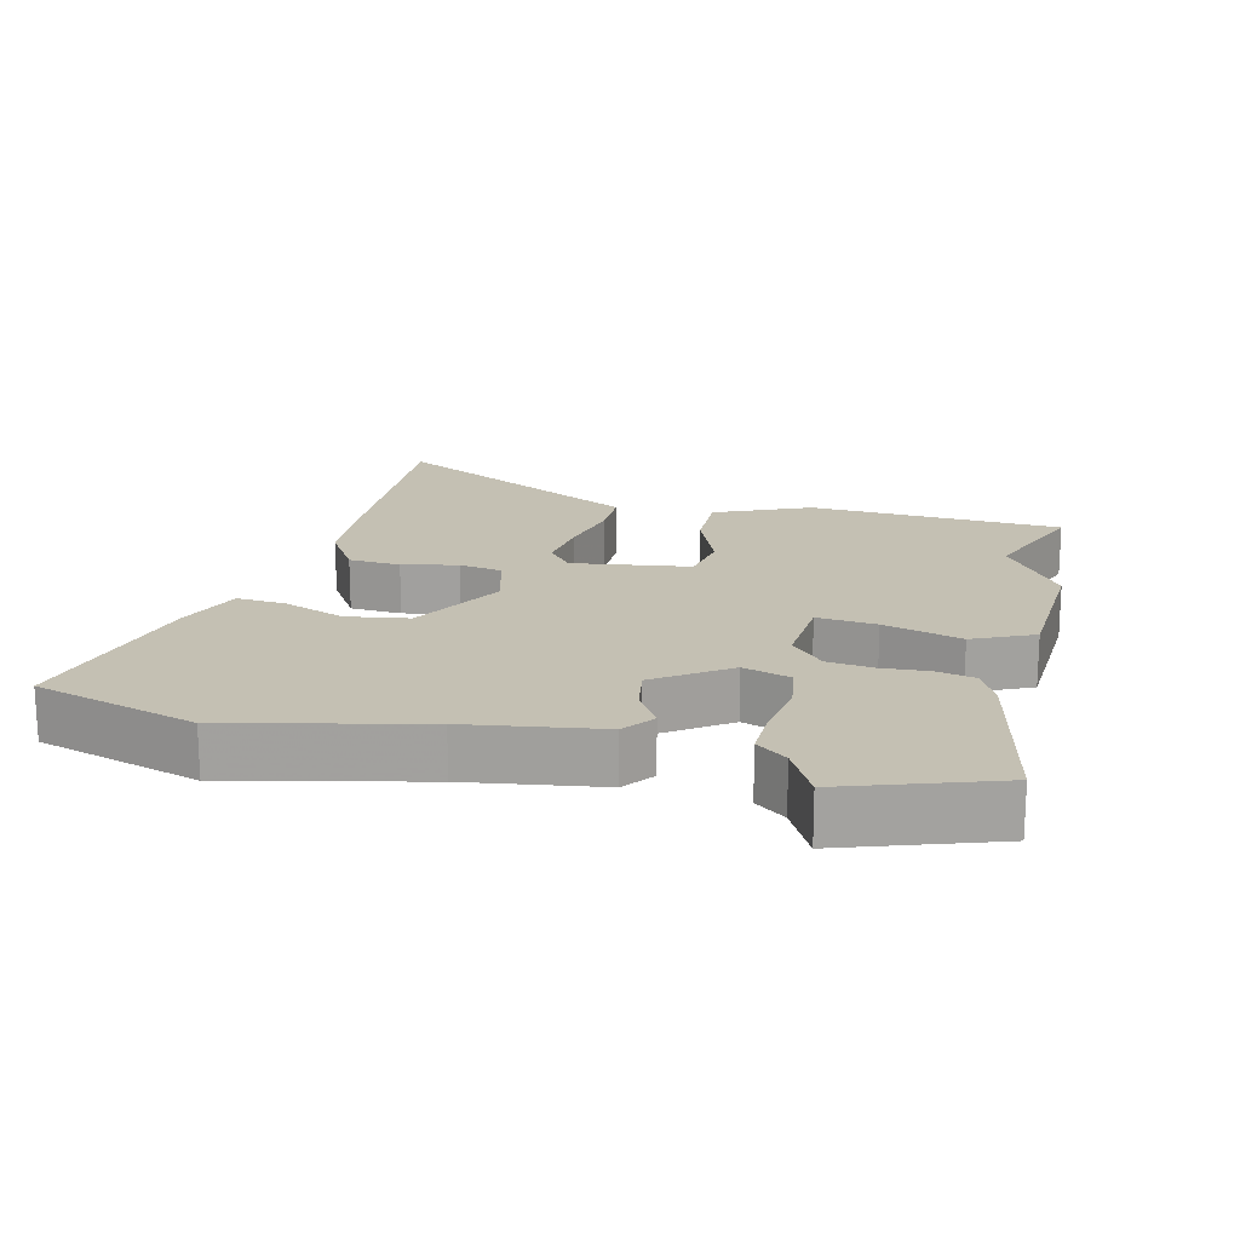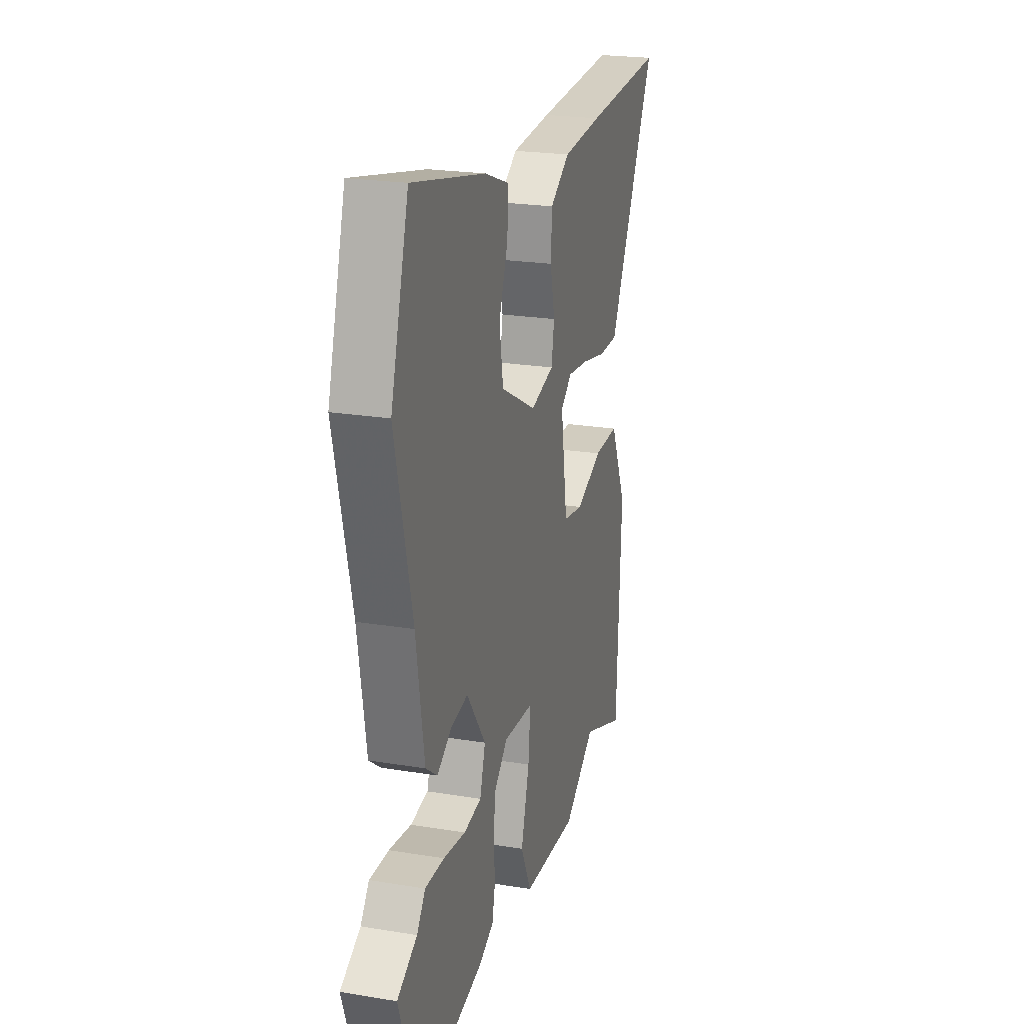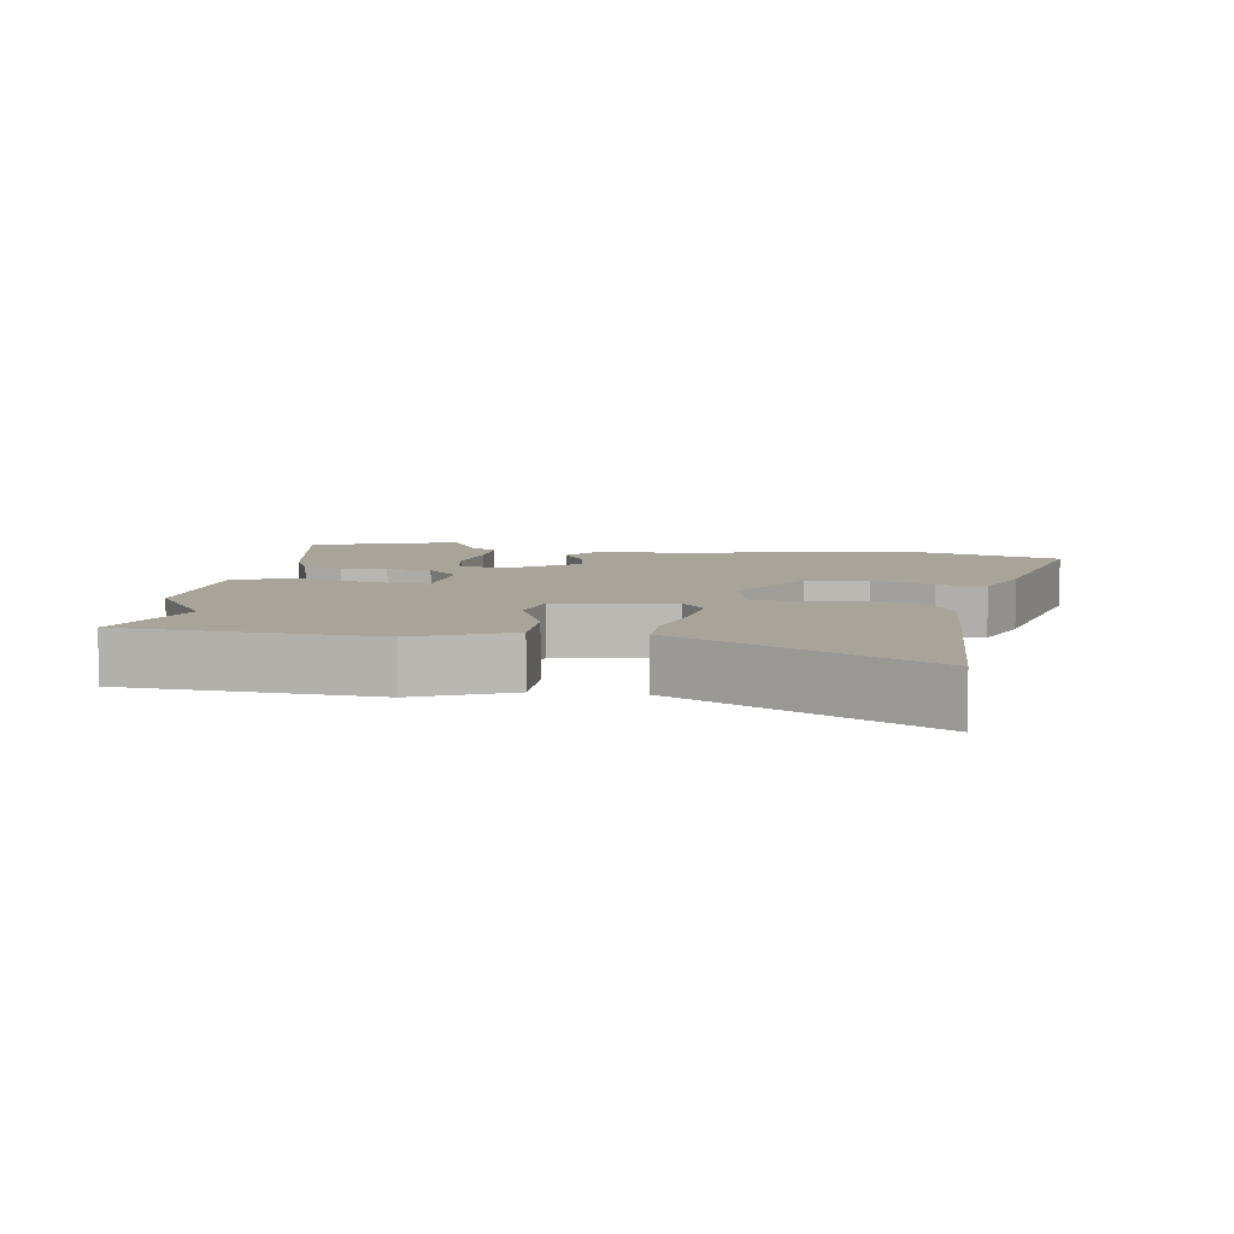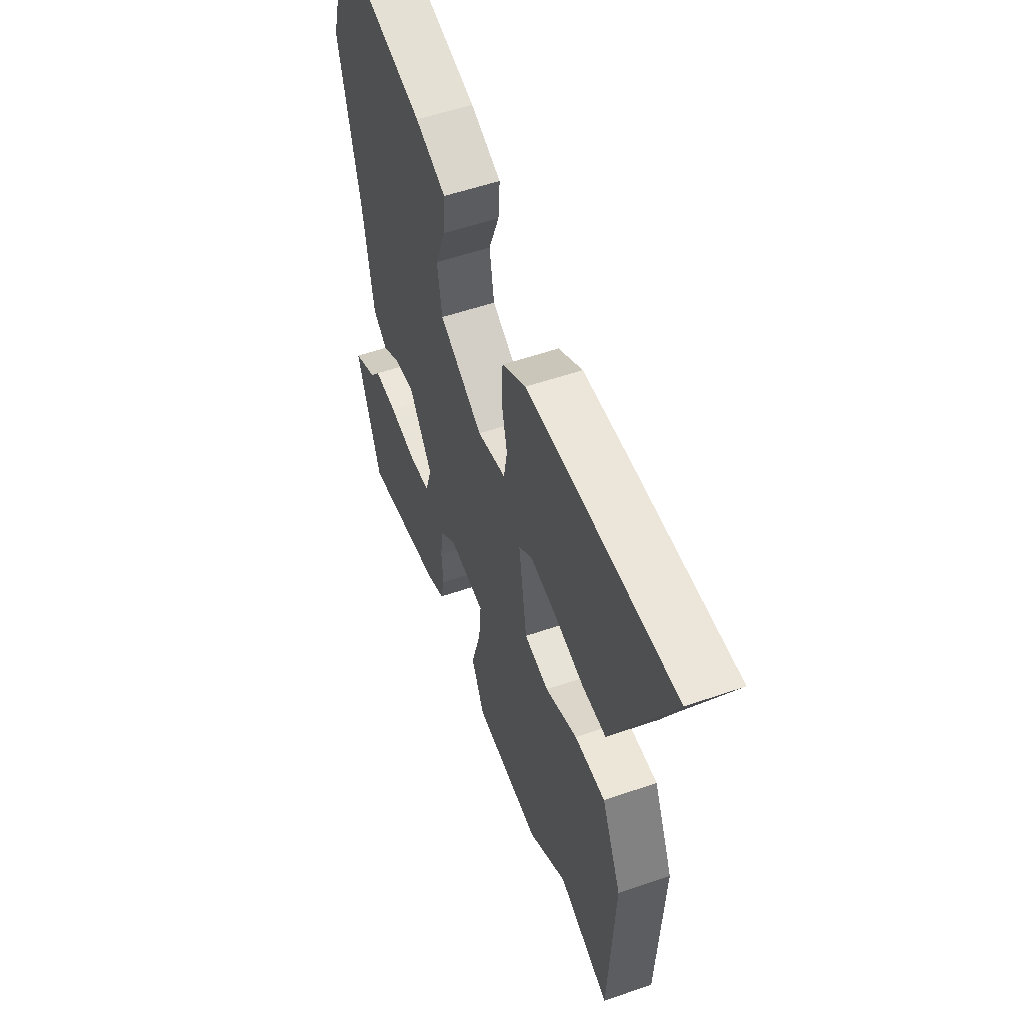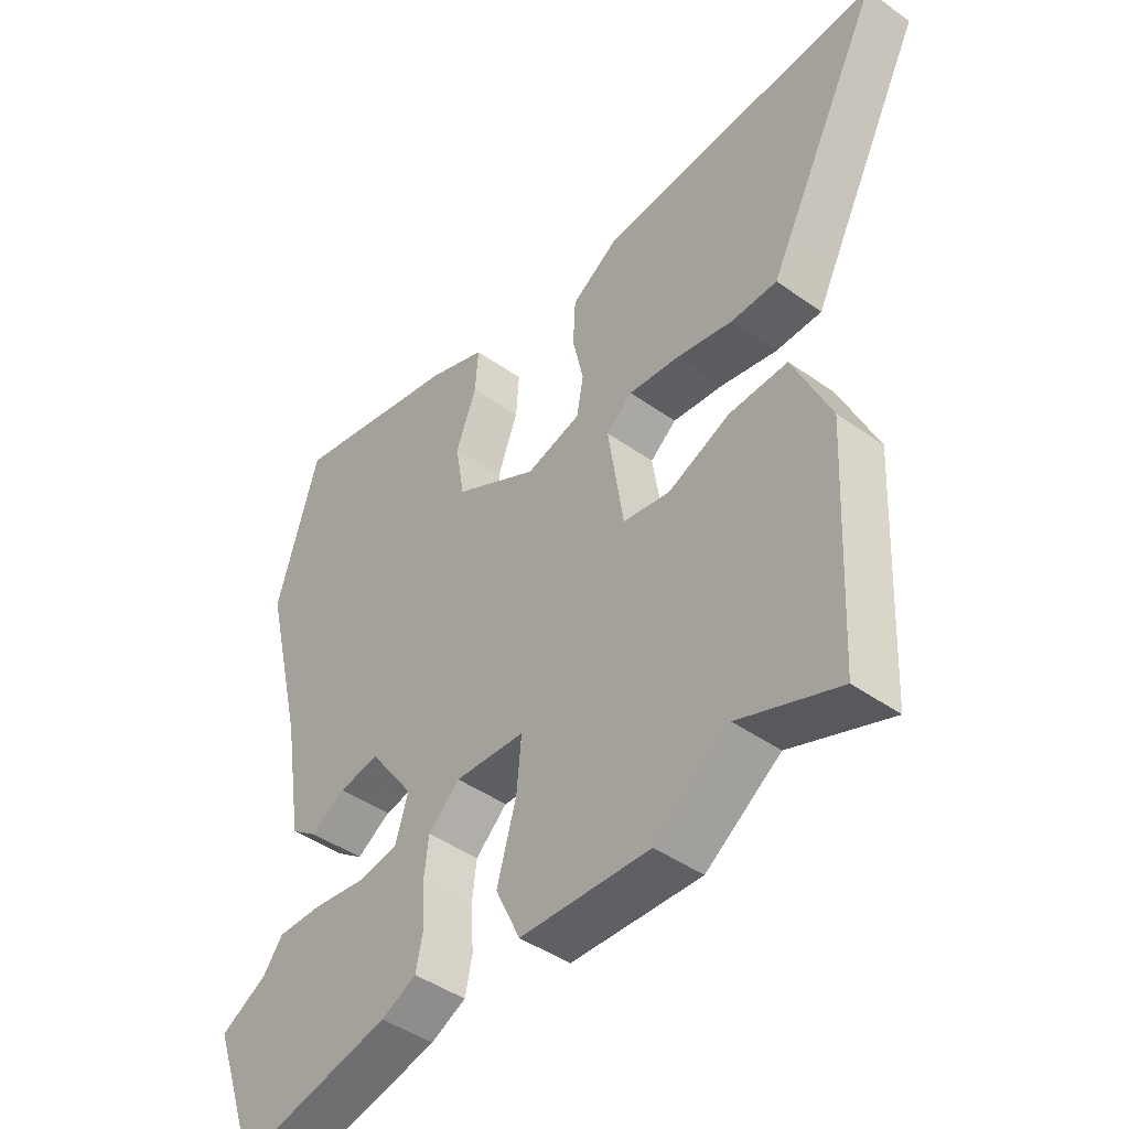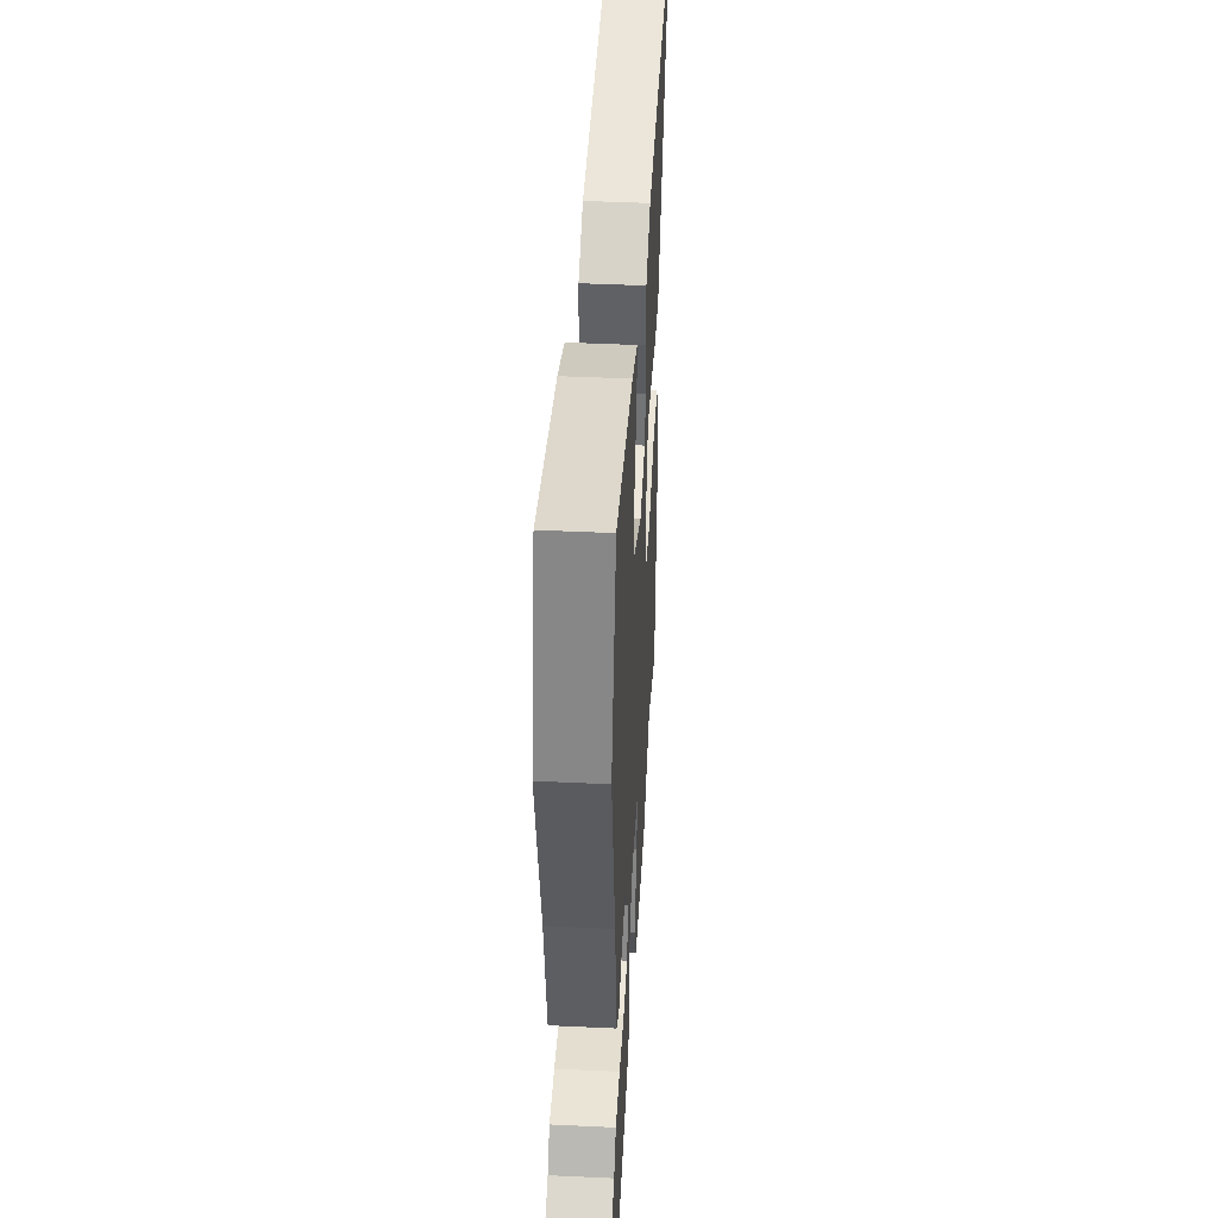
<metadata>
{"format":"obj","ext":"obj","renderer":"f3d","projection":"perspective","resolution":1024,"background":"white","views":[{"elev":18.0,"azim":104.2,"up":"+Y"},{"elev":22.5,"azim":105.9,"up":"+Z"},{"elev":7.3,"azim":-80.1,"up":"+Y"},{"elev":54.8,"azim":-110.1,"up":"+Z"},{"elev":-44.5,"azim":-129.7,"up":"+Z"},{"elev":43.5,"azim":93.2,"up":"+Z"}]}
</metadata>
<code>
v 0.558 0.07 -0.335
v 0.482 0.07 -0.55
v 0.226 0.07 -0.493
v 0.168 0.07 -0.465
v 0.156 0.07 -0.409
v 0.161 0.07 -0.341
v 0.153 0.07 -0.275
v 0.101 0.07 -0.227
v -0.015 0.07 -0.234
v -0.007 0.07 -0.32
v 0.025 0.07 -0.433
v -0.016 0.07 -0.52
v -0.23 0.07 -0.53
v -0.353 0.07 -0.444
v -0.518 0.07 -0.507
v -0.536 0.07 -0.14
v -0.474 0.07 -0.003
v -0.377 0.07 -0.006
v -0.275 0.07 -0.049
v -0.197 0.07 -0.036
v -0.171 0.07 0.134
v -0.214 0.07 0.169
v -0.297 0.07 0.16
v -0.391 0.07 0.14
v -0.467 0.07 0.141
v -0.496 0.07 0.199
v -0.655 0.07 0.509
v -0.343 0.07 0.491
v -0.188 0.07 0.479
v -0.112 0.07 0.43
v -0.108 0.07 0.355
v -0.126 0.07 0.275
v -0.115 0.07 0.212
v -0.024 0.07 0.187
v 0.114 0.07 0.261
v 0.129 0.07 0.351
v 0.095 0.07 0.441
v 0.09 0.07 0.512
v 0.186 0.07 0.548
v 0.468 0.07 0.609
v 0.537 0.07 0.373
v 0.471 0.07 0.099
v 0.44 0.07 -0.093
v 0.395 0.07 -0.126
v 0.339 0.07 -0.091
v 0.273 0.07 -0.079
v 0.199 0.07 -0.182
v 0.22 0.07 -0.251
v 0.288 0.07 -0.262
v 0.374 0.07 -0.25
v 0.448 0.07 -0.249
v 0.481 0.07 -0.293
v 0.558 0 -0.335
v 0.482 0 -0.55
v 0.226 0 -0.493
v 0.168 0 -0.465
v 0.156 0 -0.409
v 0.161 0 -0.341
v 0.153 0 -0.275
v 0.101 0 -0.227
v -0.015 0 -0.234
v -0.007 0 -0.32
v 0.025 0 -0.433
v -0.016 0 -0.52
v -0.23 0 -0.53
v -0.353 0 -0.444
v -0.518 0 -0.507
v -0.536 0 -0.14
v -0.474 0 -0.003
v -0.377 0 -0.006
v -0.275 0 -0.049
v -0.197 0 -0.036
v -0.171 0 0.134
v -0.214 0 0.169
v -0.297 0 0.16
v -0.391 0 0.14
v -0.467 0 0.141
v -0.496 0 0.199
v -0.655 0 0.509
v -0.343 0 0.491
v -0.188 0 0.479
v -0.112 0 0.43
v -0.108 0 0.355
v -0.126 0 0.275
v -0.115 0 0.212
v -0.024 0 0.187
v 0.114 0 0.261
v 0.129 0 0.351
v 0.095 0 0.441
v 0.09 0 0.512
v 0.186 0 0.548
v 0.468 0 0.609
v 0.537 0 0.373
v 0.471 0 0.099
v 0.44 0 -0.093
v 0.395 0 -0.126
v 0.339 0 -0.091
v 0.273 0 -0.079
v 0.199 0 -0.182
v 0.22 0 -0.251
v 0.288 0 -0.262
v 0.374 0 -0.25
v 0.448 0 -0.249
v 0.481 0 -0.293
f 49 50 51 52
f 4 5 6
f 3 4 6
f 2 3 6
f 1 2 6
f 52 1 6
f 49 52 6
f 48 49 6 7
f 47 48 7 8
f 46 47 8 9
f 42 43 44 45
f 41 42 45
f 40 41 45
f 39 40 45
f 38 39 45
f 37 38 45
f 36 37 45
f 35 36 45 46
f 34 35 46 9
f 30 31 32
f 29 30 32
f 28 29 32
f 27 28 32
f 26 27 32
f 26 32 33
f 25 26 33
f 24 25 33
f 23 24 33
f 22 23 33
f 21 22 33 34
f 17 18 19
f 16 17 19
f 15 16 19
f 14 15 19
f 14 19 20
f 13 14 20
f 12 13 20
f 11 12 20
f 10 11 20
f 9 10 20 21
f 9 21 34
f 104 103 102 101
f 58 57 56
f 58 56 55
f 58 55 54
f 58 54 53
f 58 53 104
f 58 104 101
f 59 58 101 100
f 60 59 100 99
f 61 60 99 98
f 97 96 95 94
f 97 94 93
f 97 93 92
f 97 92 91
f 97 91 90
f 97 90 89
f 97 89 88
f 98 97 88 87
f 61 98 87 86
f 84 83 82
f 84 82 81
f 84 81 80
f 84 80 79
f 84 79 78
f 85 84 78
f 85 78 77
f 85 77 76
f 85 76 75
f 85 75 74
f 86 85 74 73
f 71 70 69
f 71 69 68
f 71 68 67
f 71 67 66
f 72 71 66
f 72 66 65
f 72 65 64
f 72 64 63
f 72 63 62
f 73 72 62 61
f 86 73 61
f 1 53 54 2
f 2 54 55 3
f 3 55 56 4
f 4 56 57 5
f 5 57 58 6
f 6 58 59 7
f 7 59 60 8
f 8 60 61 9
f 9 61 62 10
f 10 62 63 11
f 11 63 64 12
f 12 64 65 13
f 13 65 66 14
f 14 66 67 15
f 15 67 68 16
f 16 68 69 17
f 17 69 70 18
f 18 70 71 19
f 19 71 72 20
f 20 72 73 21
f 21 73 74 22
f 22 74 75 23
f 23 75 76 24
f 24 76 77 25
f 25 77 78 26
f 26 78 79 27
f 27 79 80 28
f 28 80 81 29
f 29 81 82 30
f 30 82 83 31
f 31 83 84 32
f 32 84 85 33
f 33 85 86 34
f 34 86 87 35
f 35 87 88 36
f 36 88 89 37
f 37 89 90 38
f 38 90 91 39
f 39 91 92 40
f 40 92 93 41
f 41 93 94 42
f 42 94 95 43
f 43 95 96 44
f 44 96 97 45
f 45 97 98 46
f 46 98 99 47
f 47 99 100 48
f 48 100 101 49
f 49 101 102 50
f 50 102 103 51
f 51 103 104 52
f 52 104 53 1

</code>
